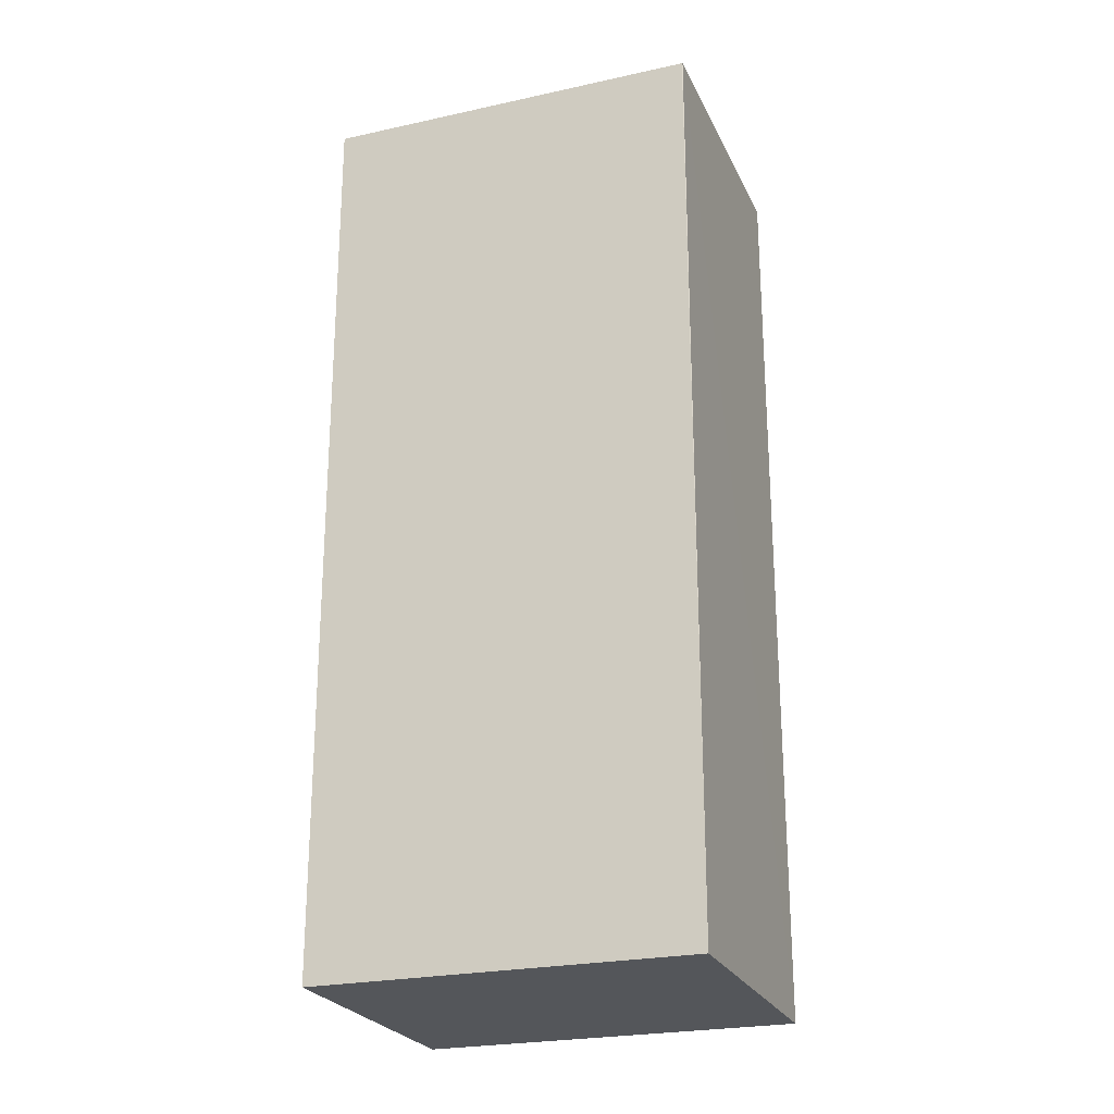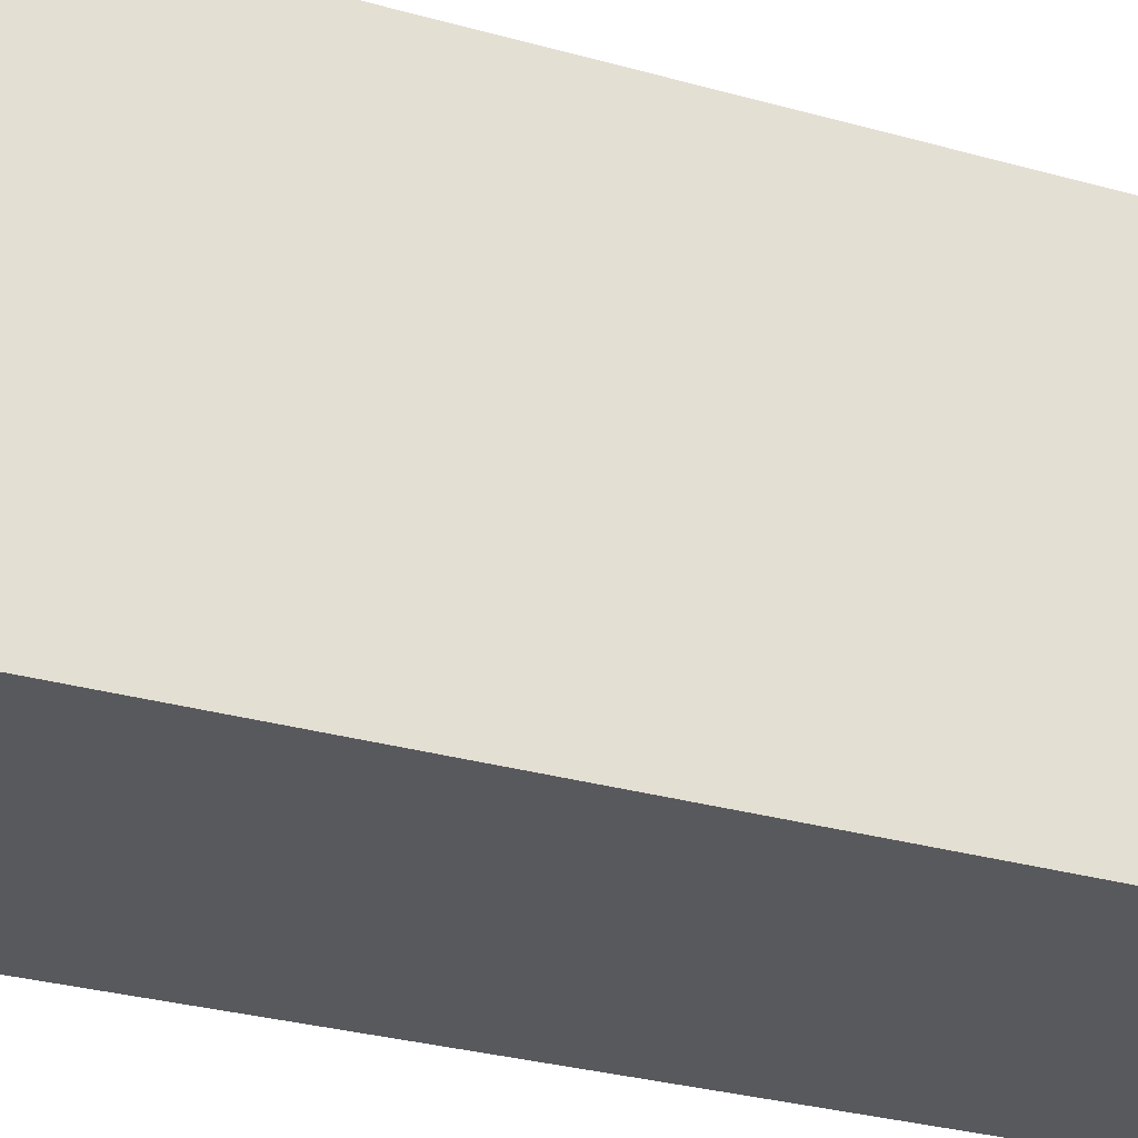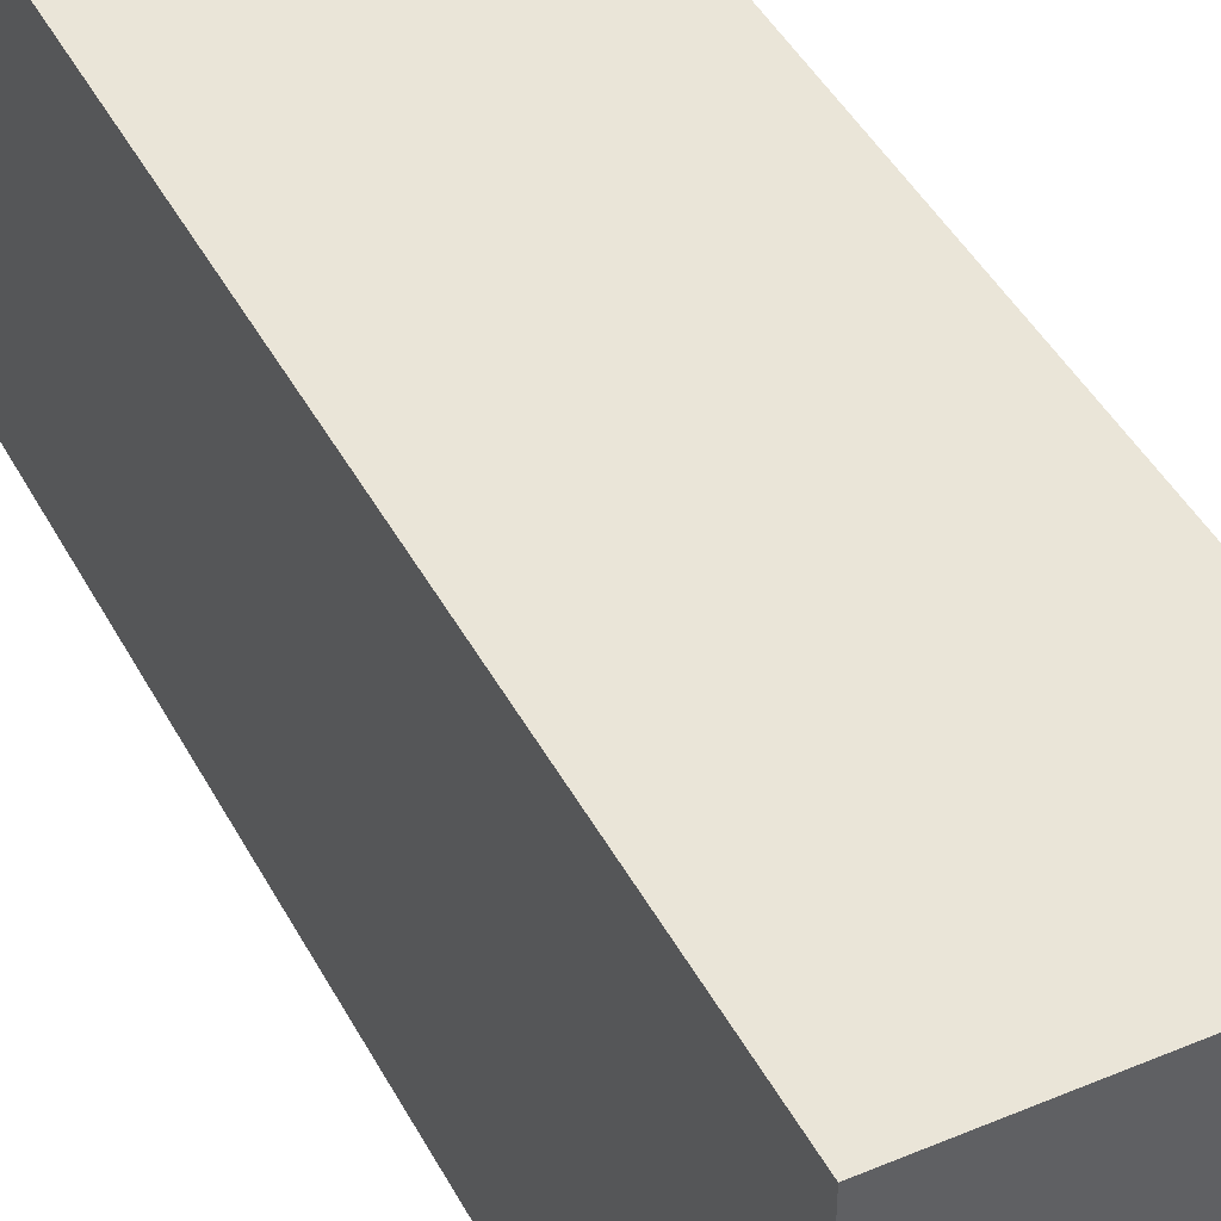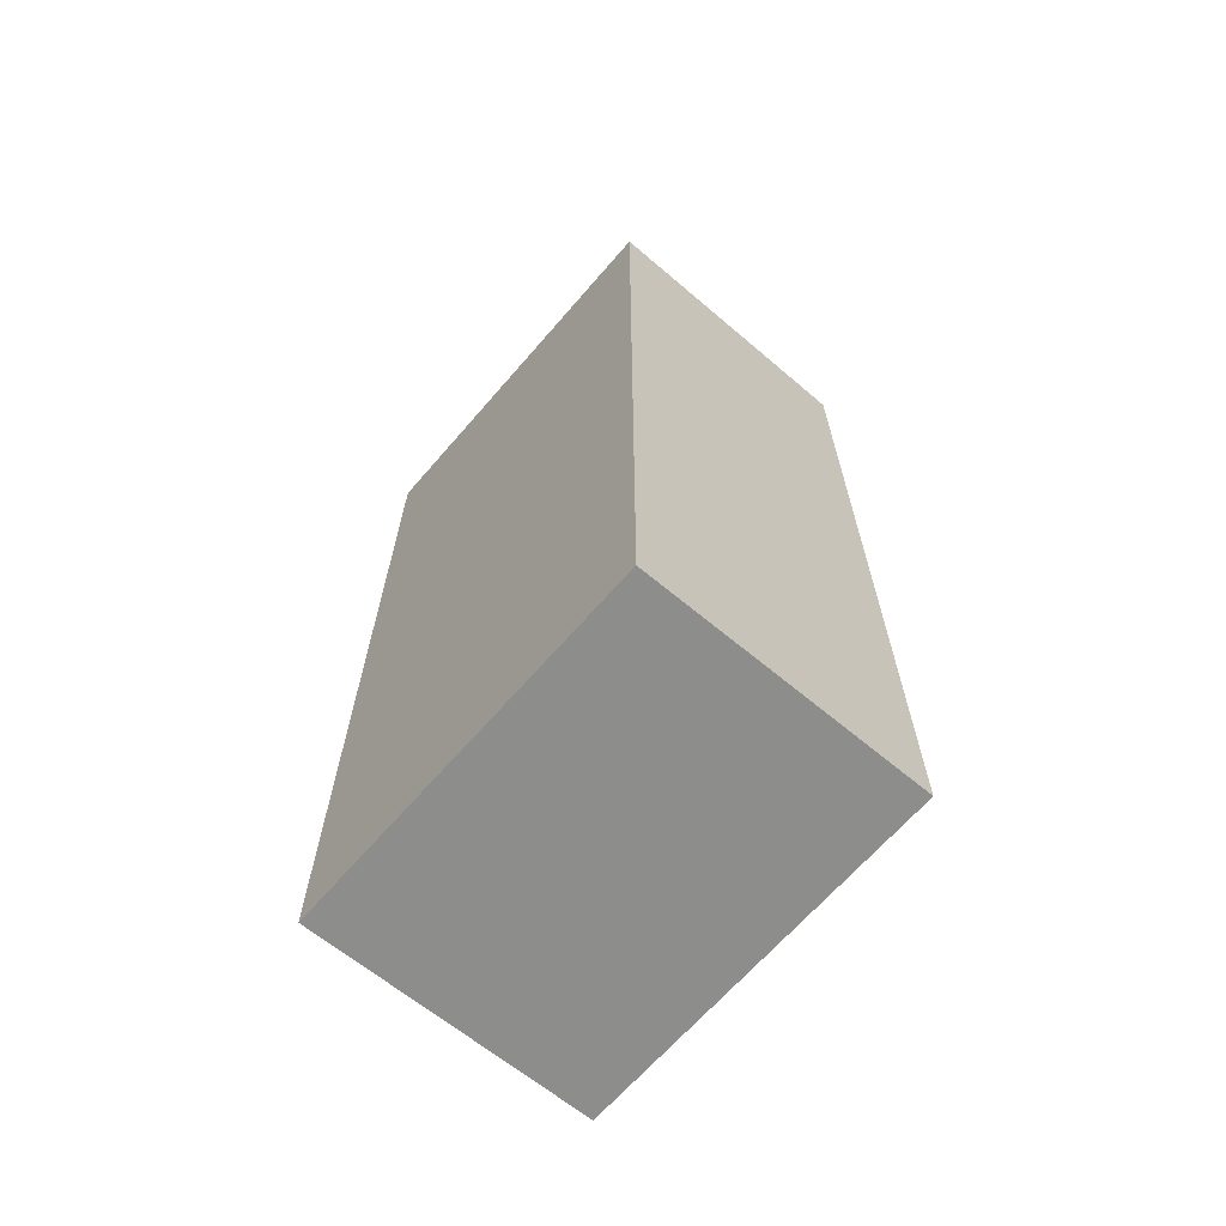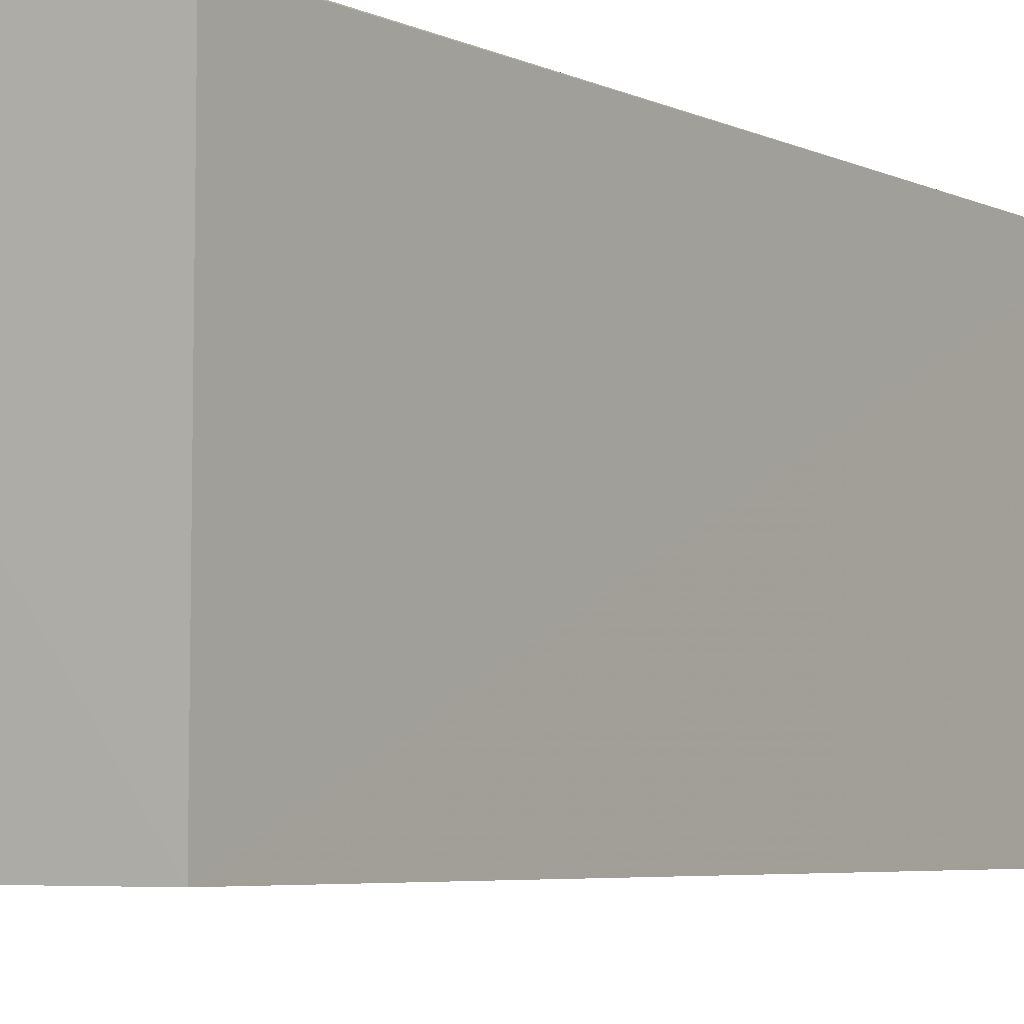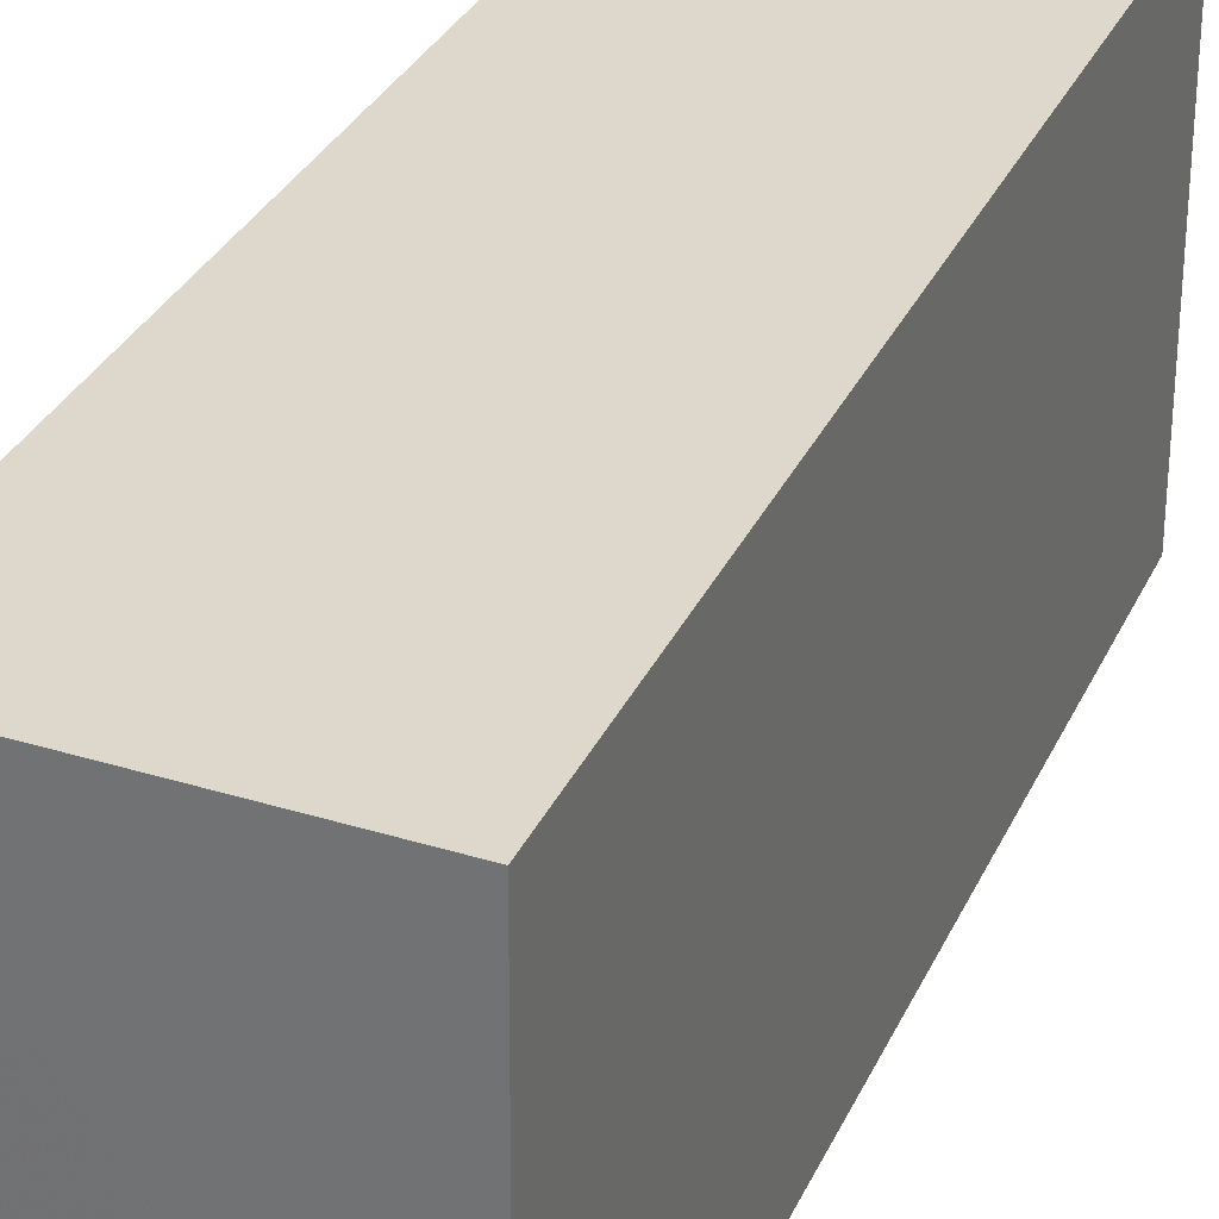
<metadata>
{"format":"obj","ext":"obj","renderer":"f3d","projection":"perspective","resolution":1024,"background":"white","views":[{"elev":-22.9,"azim":-69.2,"up":"+Y"},{"elev":-29.8,"azim":67.6,"up":"+Z"},{"elev":44.8,"azim":153.3,"up":"+Z"},{"elev":-66.3,"azim":139.2,"up":"+Y"},{"elev":-4.7,"azim":-146.9,"up":"+Z"},{"elev":31.2,"azim":21.5,"up":"+Z"}]}
</metadata>
<code>
v 0.05975 0.02799 0.1508
v 0.05993 -0.0292 0.1508
v 0.05974 0.02801 0.1269
v 0.04186 0.02844 0.1269
v 0.04188 -0.02842 0.1508
v 0.0599 -0.02942 0.1269
v 0.04187 0.02828 0.1509
v 0.04193 -0.02859 0.1269
v 0.04186 0.02828 0.1508
f 1 2 3
f 1 3 4
f 6 3 2
f 6 2 5
f 7 5 2
f 7 2 1
f 8 4 3
f 8 3 6
f 8 6 5
f 8 5 4
f 9 4 5
f 9 5 7
f 9 7 1
f 9 1 4

</code>
